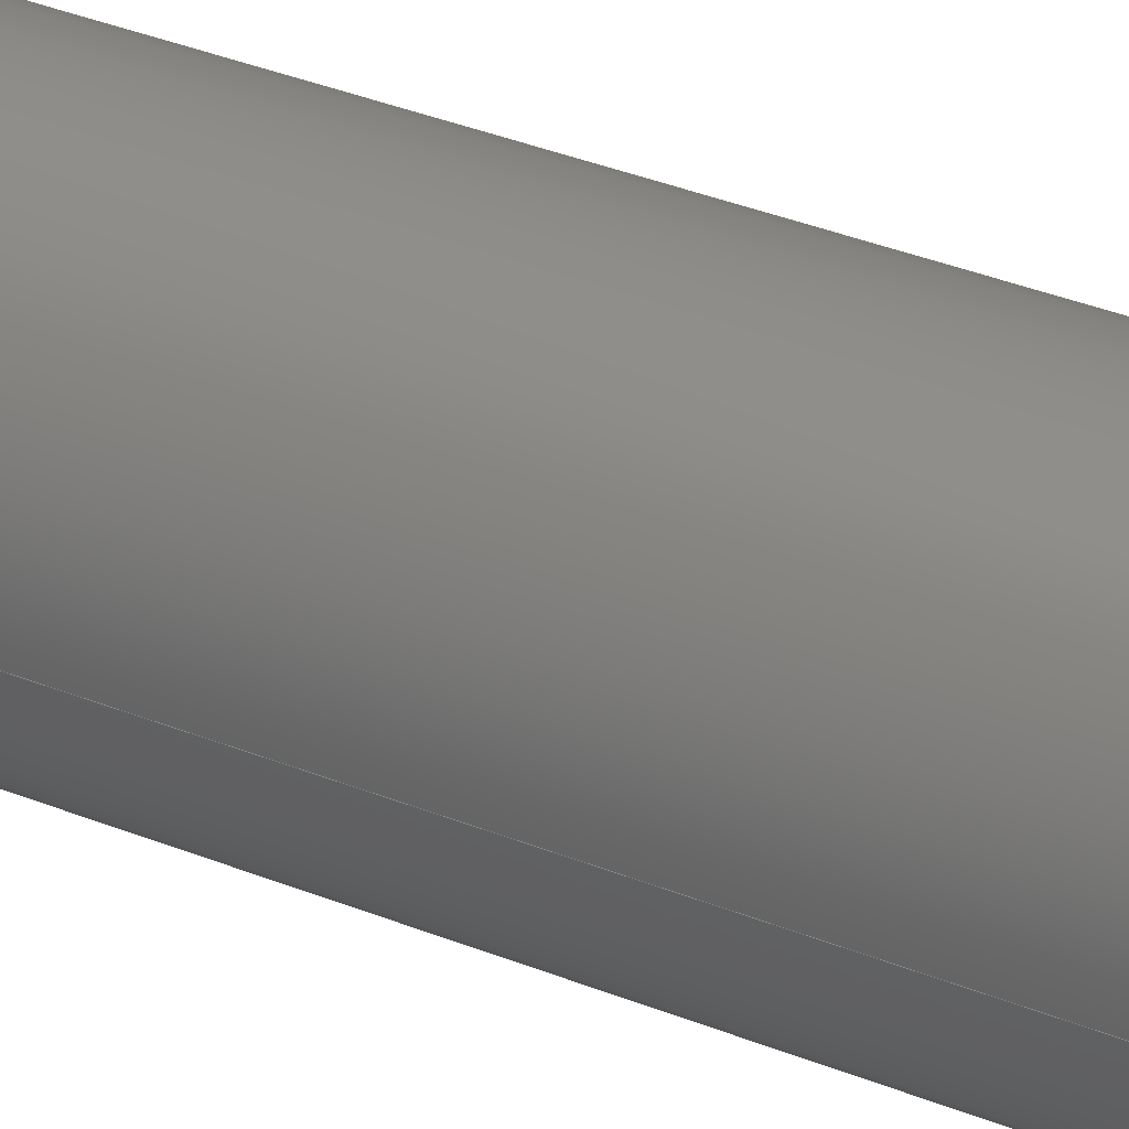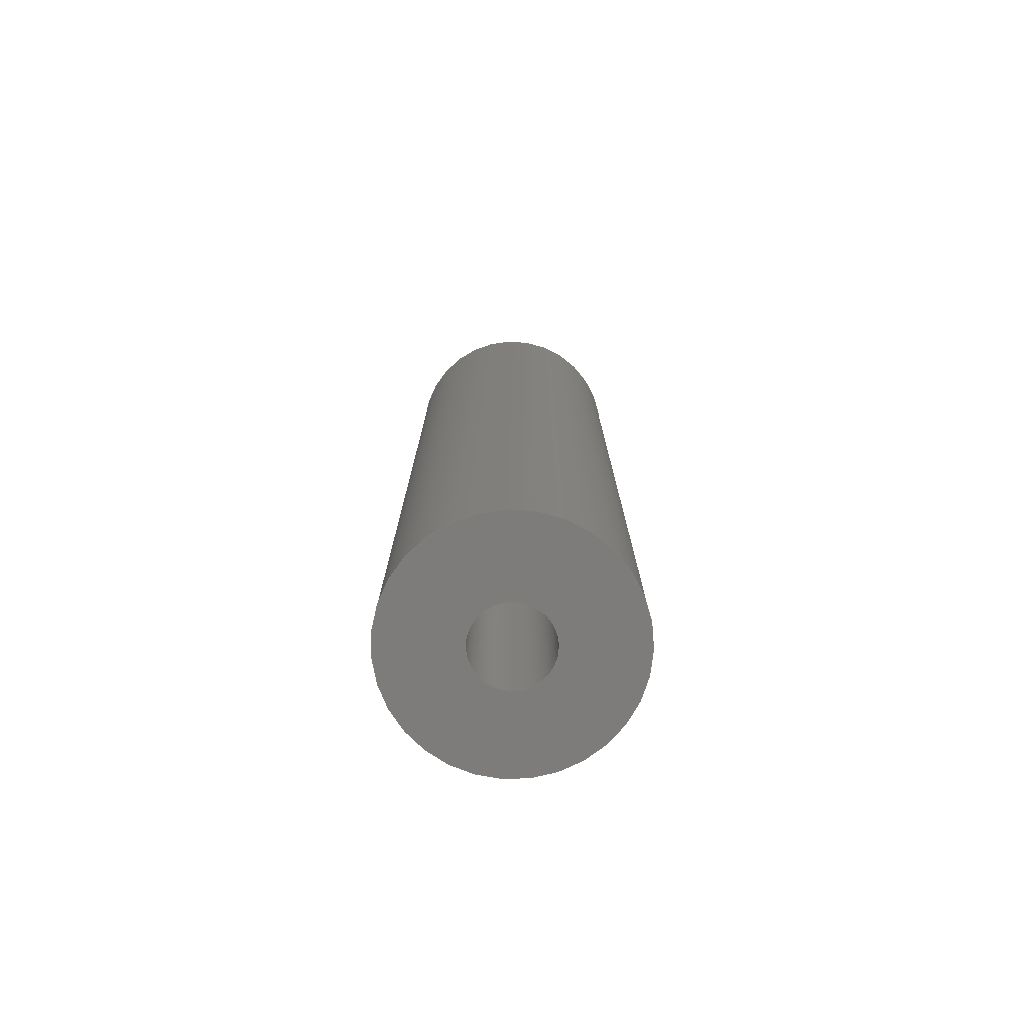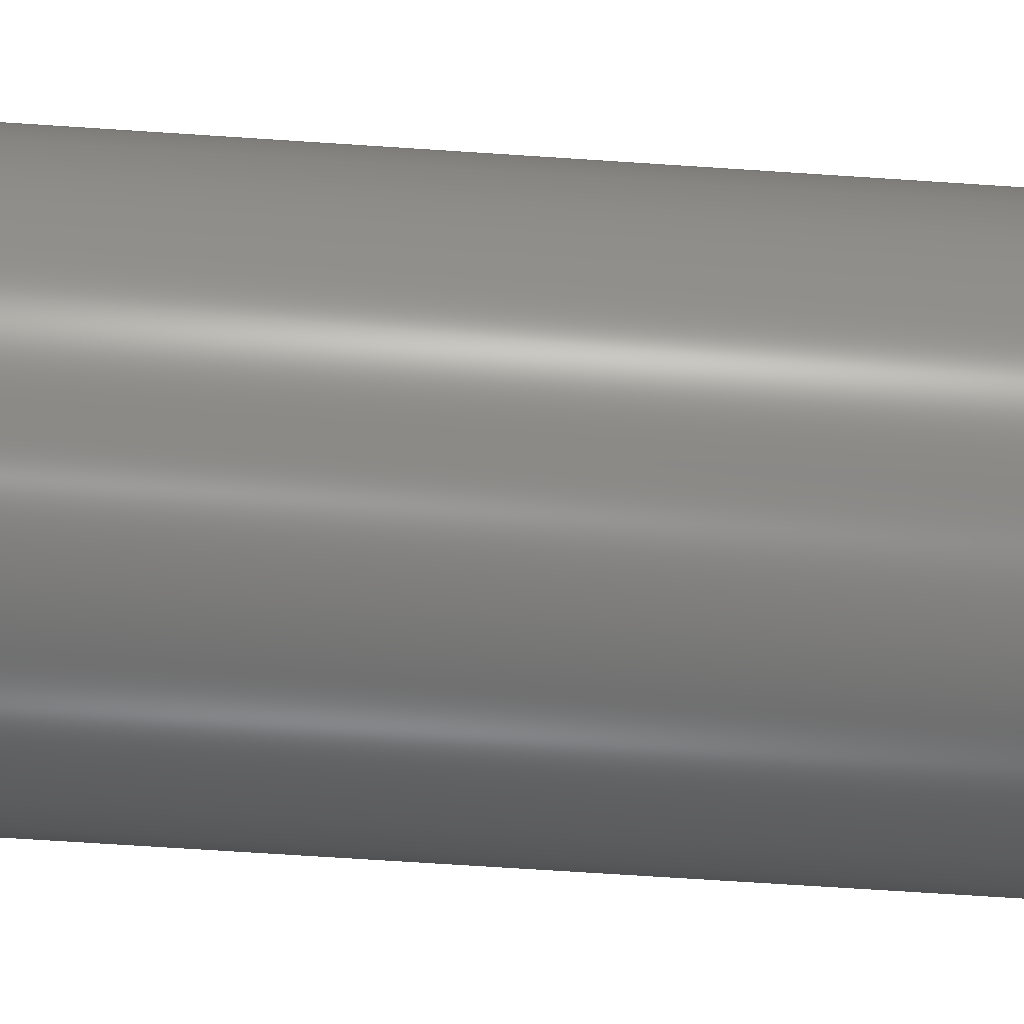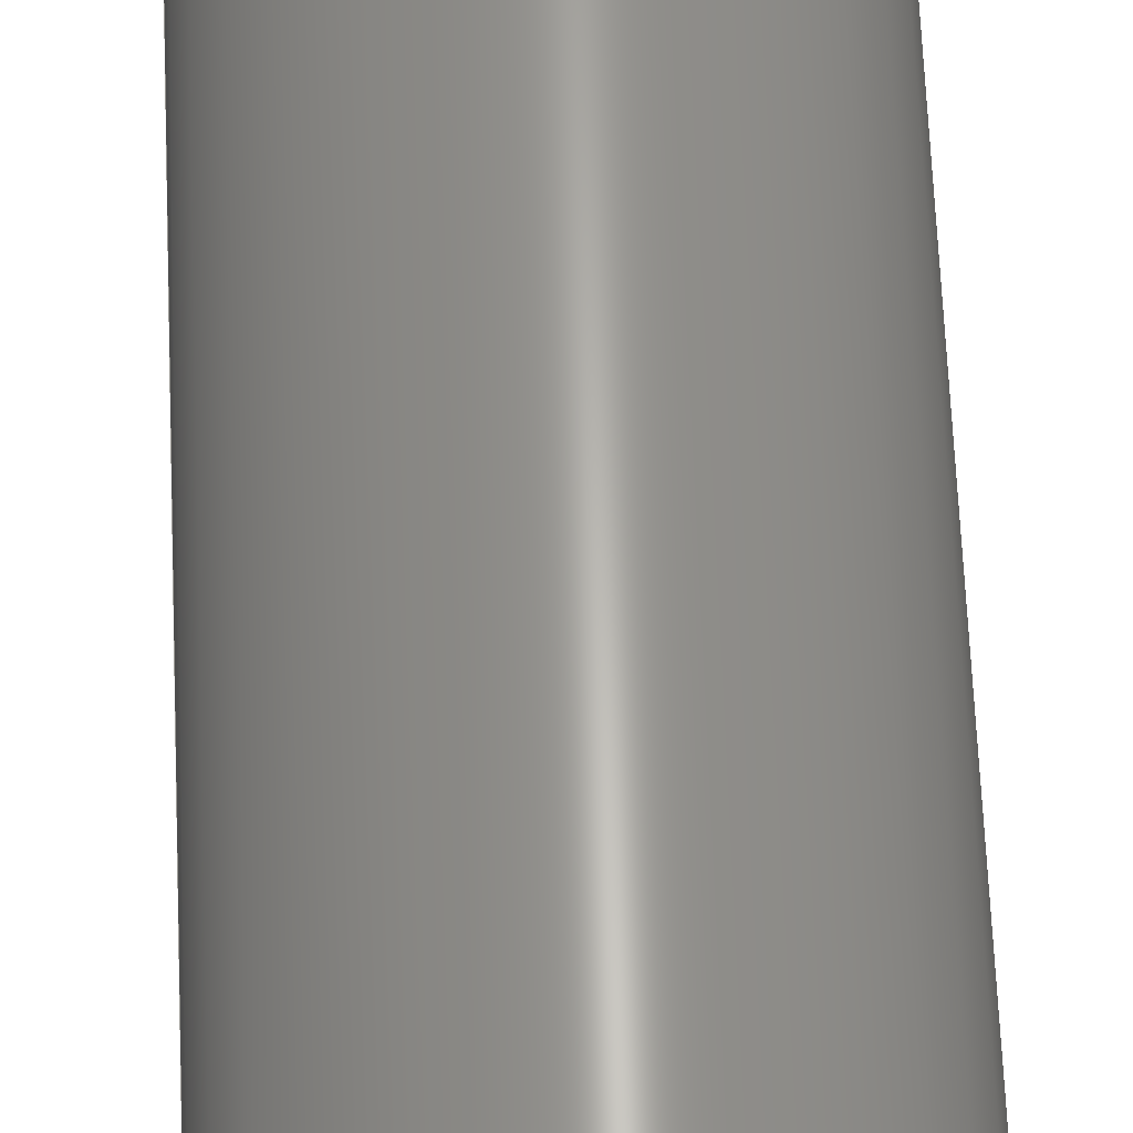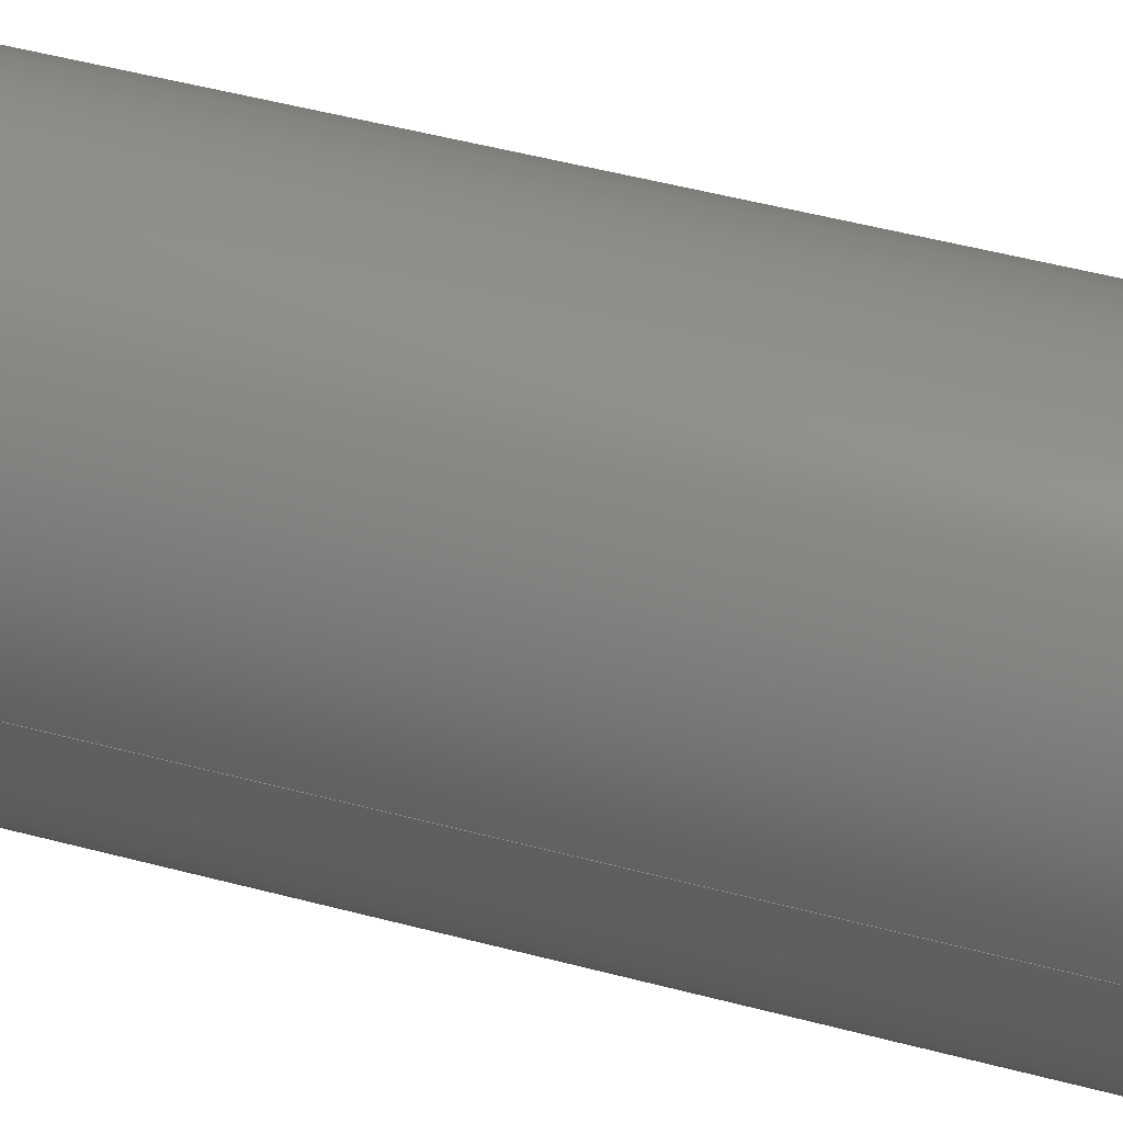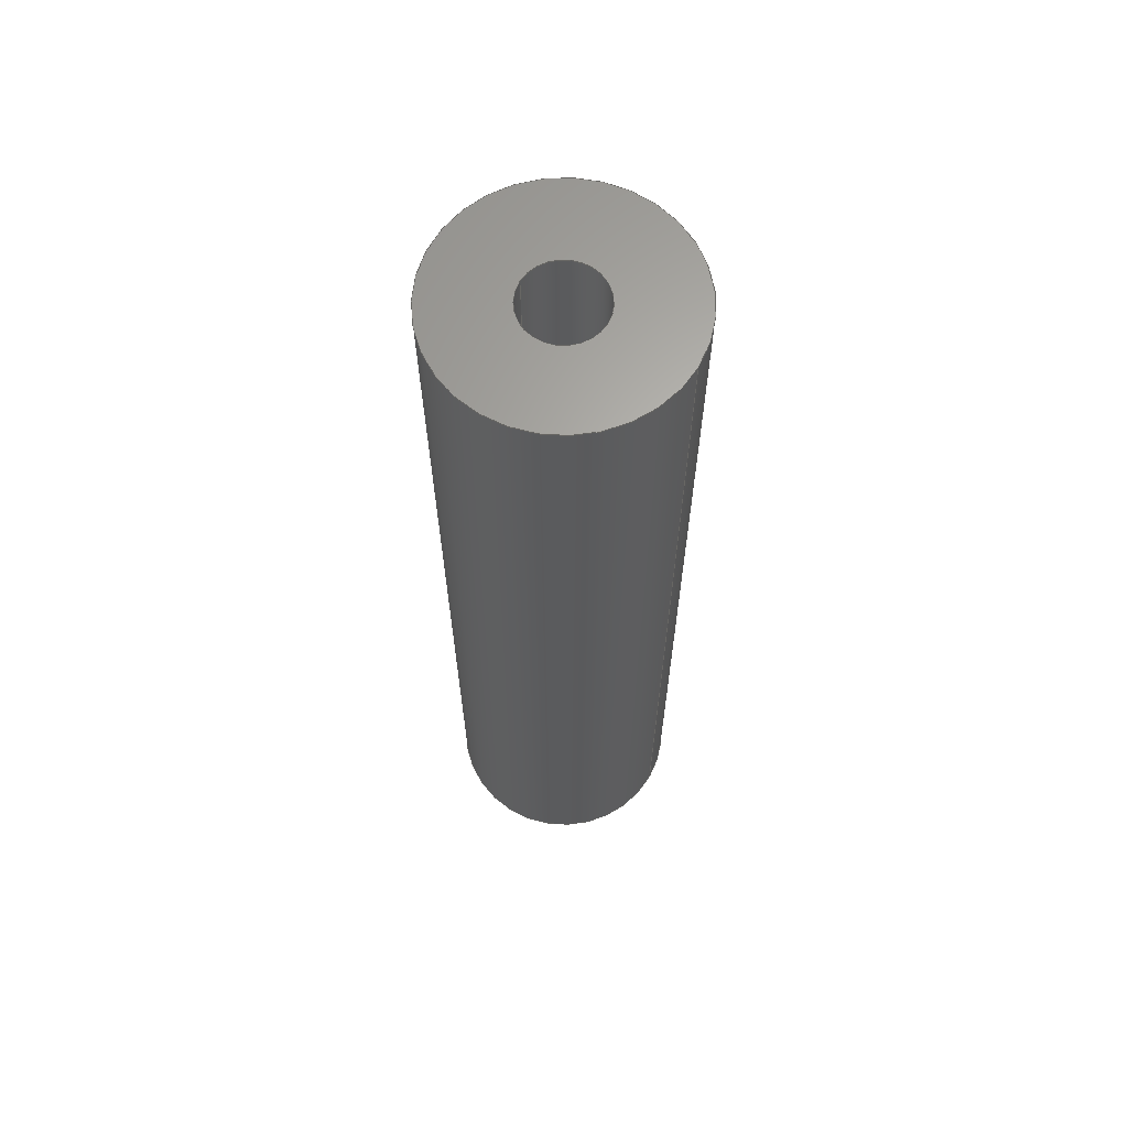
<metadata>
{"format":"step","ext":"step","renderer":"f3d","projection":"perspective","resolution":1024,"background":"white","views":[{"elev":39.2,"azim":-63.8,"up":"+Z"},{"elev":-76.2,"azim":16.3,"up":"+Y"},{"elev":-61.9,"azim":86.0,"up":"+Z"},{"elev":62.6,"azim":-2.4,"up":"+Z"},{"elev":42.6,"azim":-71.7,"up":"+Z"},{"elev":64.6,"azim":-150.3,"up":"+Y"}]}
</metadata>
<code>
ISO-10303-21;
DATA;
#1=MECHANICAL_DESIGN_GEOMETRIC_PRESENTATION_REPRESENTATION('',(#4),#158);
#2=SHAPE_REPRESENTATION_RELATIONSHIP('SRR','None',#168,#3);
#3=ADVANCED_BREP_SHAPE_REPRESENTATION('',(#5),#157);
#4=STYLED_ITEM('',(#177),#5);
#5=MANIFOLD_SOLID_BREP('Solid1',#74);
#6=PLANE('',#97);
#7=PLANE('',#101);
#8=PLANE('',#105);
#9=PLANE('',#106);
#10=FACE_BOUND('',#23,.T.);
#11=FACE_BOUND('',#26,.T.);
#12=FACE_BOUND('',#29,.T.);
#13=FACE_BOUND('',#31,.T.);
#14=FACE_BOUND('',#33,.T.);
#15=FACE_OUTER_BOUND('',#22,.T.);
#16=FACE_OUTER_BOUND('',#24,.T.);
#17=FACE_OUTER_BOUND('',#25,.T.);
#18=FACE_OUTER_BOUND('',#27,.T.);
#19=FACE_OUTER_BOUND('',#28,.T.);
#20=FACE_OUTER_BOUND('',#30,.T.);
#21=FACE_OUTER_BOUND('',#32,.T.);
#22=EDGE_LOOP('',(#52));
#23=EDGE_LOOP('',(#53));
#24=EDGE_LOOP('',(#54));
#25=EDGE_LOOP('',(#55));
#26=EDGE_LOOP('',(#56));
#27=EDGE_LOOP('',(#57));
#28=EDGE_LOOP('',(#58));
#29=EDGE_LOOP('',(#59));
#30=EDGE_LOOP('',(#60));
#31=EDGE_LOOP('',(#61));
#32=EDGE_LOOP('',(#62));
#33=EDGE_LOOP('',(#63));
#34=CIRCLE('',#95,0.125);
#35=CIRCLE('',#96,0.125);
#36=CIRCLE('',#99,0.125);
#37=CIRCLE('',#100,0.125);
#38=CIRCLE('',#103,0.375);
#39=CIRCLE('',#104,0.375);
#40=VERTEX_POINT('',#137);
#41=VERTEX_POINT('',#139);
#42=VERTEX_POINT('',#143);
#43=VERTEX_POINT('',#145);
#44=VERTEX_POINT('',#149);
#45=VERTEX_POINT('',#151);
#46=EDGE_CURVE('',#40,#40,#34,.T.);
#47=EDGE_CURVE('',#41,#41,#35,.T.);
#48=EDGE_CURVE('',#42,#42,#36,.T.);
#49=EDGE_CURVE('',#43,#43,#37,.T.);
#50=EDGE_CURVE('',#44,#44,#38,.T.);
#51=EDGE_CURVE('',#45,#45,#39,.T.);
#52=ORIENTED_EDGE('',*,*,#46,.T.);
#53=ORIENTED_EDGE('',*,*,#47,.F.);
#54=ORIENTED_EDGE('',*,*,#46,.F.);
#55=ORIENTED_EDGE('',*,*,#48,.T.);
#56=ORIENTED_EDGE('',*,*,#49,.F.);
#57=ORIENTED_EDGE('',*,*,#48,.F.);
#58=ORIENTED_EDGE('',*,*,#50,.F.);
#59=ORIENTED_EDGE('',*,*,#51,.F.);
#60=ORIENTED_EDGE('',*,*,#51,.T.);
#61=ORIENTED_EDGE('',*,*,#47,.T.);
#62=ORIENTED_EDGE('',*,*,#50,.T.);
#63=ORIENTED_EDGE('',*,*,#49,.T.);
#64=CYLINDRICAL_SURFACE('',#94,0.125);
#65=CYLINDRICAL_SURFACE('',#98,0.125);
#66=CYLINDRICAL_SURFACE('',#102,0.375);
#67=ADVANCED_FACE('',(#15,#10),#64,.F.);
#68=ADVANCED_FACE('',(#16),#6,.F.);
#69=ADVANCED_FACE('',(#17,#11),#65,.F.);
#70=ADVANCED_FACE('',(#18),#7,.T.);
#71=ADVANCED_FACE('',(#19,#12),#66,.T.);
#72=ADVANCED_FACE('',(#20,#13),#8,.F.);
#73=ADVANCED_FACE('',(#21,#14),#9,.T.);
#74=CLOSED_SHELL('',(#67,#68,#69,#70,#71,#72,#73));
#75=DERIVED_UNIT_ELEMENT(#77,0);
#76=DERIVED_UNIT_ELEMENT(#162,0);
#77=(
MASS_UNIT()
NAMED_UNIT(*)
SI_UNIT($,.GRAM.)
);
#78=DERIVED_UNIT((#75,#76));
#79=MEASURE_REPRESENTATION_ITEM('density measure',
POSITIVE_RATIO_MEASURE(2.7),#78);
#80=PROPERTY_DEFINITION_REPRESENTATION(#85,#82);
#81=PROPERTY_DEFINITION_REPRESENTATION(#86,#83);
#82=REPRESENTATION('material name',(#84),#157);
#83=REPRESENTATION('density',(#79),#157);
#84=DESCRIPTIVE_REPRESENTATION_ITEM('Aluminum 6061','Aluminum 6061');
#85=PROPERTY_DEFINITION('material property','material name',#170);
#86=PROPERTY_DEFINITION('material property','density of part',#170);
#87=DATE_TIME_ROLE('creation_date');
#88=APPLIED_DATE_AND_TIME_ASSIGNMENT(#89,#87,(#170));
#89=DATE_AND_TIME(#90,#91);
#90=CALENDAR_DATE(2017,27,10);
#91=LOCAL_TIME(23,2,42,#92);
#92=COORDINATED_UNIVERSAL_TIME_OFFSET(0,0,.BEHIND.);
#93=AXIS2_PLACEMENT_3D('placement',#135,#107,#108);
#94=AXIS2_PLACEMENT_3D('',#136,#109,#110);
#95=AXIS2_PLACEMENT_3D('',#138,#111,#112);
#96=AXIS2_PLACEMENT_3D('',#140,#113,#114);
#97=AXIS2_PLACEMENT_3D('',#141,#115,#116);
#98=AXIS2_PLACEMENT_3D('',#142,#117,#118);
#99=AXIS2_PLACEMENT_3D('',#144,#119,#120);
#100=AXIS2_PLACEMENT_3D('',#146,#121,#122);
#101=AXIS2_PLACEMENT_3D('',#147,#123,#124);
#102=AXIS2_PLACEMENT_3D('',#148,#125,#126);
#103=AXIS2_PLACEMENT_3D('',#150,#127,#128);
#104=AXIS2_PLACEMENT_3D('',#152,#129,#130);
#105=AXIS2_PLACEMENT_3D('',#153,#131,#132);
#106=AXIS2_PLACEMENT_3D('',#154,#133,#134);
#107=DIRECTION('axis',(0,0,1));
#108=DIRECTION('refdir',(1,0,0));
#109=DIRECTION('center_axis',(0,1,0));
#110=DIRECTION('ref_axis',(-1,0,0));
#111=DIRECTION('center_axis',(0,1,0));
#112=DIRECTION('ref_axis',(-1,0,0));
#113=DIRECTION('center_axis',(0,1,0));
#114=DIRECTION('ref_axis',(-1,0,0));
#115=DIRECTION('center_axis',(0,1,0));
#116=DIRECTION('ref_axis',(0,0,1));
#117=DIRECTION('center_axis',(0,-1,0));
#118=DIRECTION('ref_axis',(-1,0,0));
#119=DIRECTION('center_axis',(0,-1,0));
#120=DIRECTION('ref_axis',(-1,0,0));
#121=DIRECTION('center_axis',(0,-1,0));
#122=DIRECTION('ref_axis',(-1,0,0));
#123=DIRECTION('center_axis',(0,1,0));
#124=DIRECTION('ref_axis',(0,0,1));
#125=DIRECTION('center_axis',(0,1,0));
#126=DIRECTION('ref_axis',(1,0,0));
#127=DIRECTION('center_axis',(0,1,0));
#128=DIRECTION('ref_axis',(1,0,0));
#129=DIRECTION('center_axis',(0,-1,0));
#130=DIRECTION('ref_axis',(1,0,0));
#131=DIRECTION('center_axis',(0,1,0));
#132=DIRECTION('ref_axis',(0,0,1));
#133=DIRECTION('center_axis',(0,1,0));
#134=DIRECTION('ref_axis',(0,0,1));
#135=CARTESIAN_POINT('',(0,0,0));
#136=CARTESIAN_POINT('Origin',(0,0,0));
#137=CARTESIAN_POINT('',(0.125,1,1.531e-17));
#138=CARTESIAN_POINT('Origin',(0,1,0));
#139=CARTESIAN_POINT('',(0.125,0,1.531e-17));
#140=CARTESIAN_POINT('Origin',(0,0,0));
#141=CARTESIAN_POINT('Origin',(-7.012e-18,1,0));
#142=CARTESIAN_POINT('Origin',(0,3,0));
#143=CARTESIAN_POINT('',(0.125,2,-1.531e-17));
#144=CARTESIAN_POINT('Origin',(0,2,0));
#145=CARTESIAN_POINT('',(0.125,3,-1.531e-17));
#146=CARTESIAN_POINT('Origin',(0,3,0));
#147=CARTESIAN_POINT('Origin',(-1.275e-17,2,-2.868e-18));
#148=CARTESIAN_POINT('Origin',(0,0,0));
#149=CARTESIAN_POINT('',(-0.375,3,4.592e-17));
#150=CARTESIAN_POINT('Origin',(0,3,0));
#151=CARTESIAN_POINT('',(-0.375,0,4.592e-17));
#152=CARTESIAN_POINT('Origin',(0,0,0));
#153=CARTESIAN_POINT('Origin',(3.442e-17,0,-7.648e-18));
#154=CARTESIAN_POINT('Origin',(3.442e-17,3,-7.648e-18));
#155=UNCERTAINTY_MEASURE_WITH_UNIT(LENGTH_MEASURE(0.0003937),
#160,'DISTANCE_ACCURACY_VALUE',
'Maximum model space distance between geometric entities at asserted c
onnectivities');
#156=UNCERTAINTY_MEASURE_WITH_UNIT(LENGTH_MEASURE(0.0003937),
#160,'DISTANCE_ACCURACY_VALUE',
'Maximum model space distance between geometric entities at asserted c
onnectivities');
#157=(
GEOMETRIC_REPRESENTATION_CONTEXT(3)
GLOBAL_UNCERTAINTY_ASSIGNED_CONTEXT((#155))
GLOBAL_UNIT_ASSIGNED_CONTEXT((#160,#165,#164))
REPRESENTATION_CONTEXT('','3D')
);
#158=(
GEOMETRIC_REPRESENTATION_CONTEXT(3)
GLOBAL_UNCERTAINTY_ASSIGNED_CONTEXT((#156))
GLOBAL_UNIT_ASSIGNED_CONTEXT((#160,#165,#164))
REPRESENTATION_CONTEXT('','3D')
);
#159=DIMENSIONAL_EXPONENTS(1,0,0,0,0,0,0);
#160=(
CONVERSION_BASED_UNIT('inch',#163)
LENGTH_UNIT()
NAMED_UNIT(#159)
);
#161=(
LENGTH_UNIT()
NAMED_UNIT(*)
SI_UNIT(.MILLI.,.METRE.)
);
#162=(
LENGTH_UNIT()
NAMED_UNIT(*)
SI_UNIT(.CENTI.,.METRE.)
);
#163=LENGTH_MEASURE_WITH_UNIT(LENGTH_MEASURE(25.4),#161);
#164=(
NAMED_UNIT(*)
SI_UNIT($,.STERADIAN.)
SOLID_ANGLE_UNIT()
);
#165=(
NAMED_UNIT(*)
PLANE_ANGLE_UNIT()
SI_UNIT($,.RADIAN.)
);
#166=SHAPE_DEFINITION_REPRESENTATION(#167,#168);
#167=PRODUCT_DEFINITION_SHAPE('',$,#170);
#168=SHAPE_REPRESENTATION('',(#93),#157);
#169=PRODUCT_DEFINITION_CONTEXT('part definition',#174,'design');
#170=PRODUCT_DEFINITION('Strut-Rod','Strut-Rod',#171,#169);
#171=PRODUCT_DEFINITION_FORMATION('',$,#176);
#172=PRODUCT_RELATED_PRODUCT_CATEGORY('Strut-Rod','Strut-Rod',(#176));
#173=APPLICATION_PROTOCOL_DEFINITION('international standard',
'automotive_design',2009,#174);
#174=APPLICATION_CONTEXT(
'Core Data for Automotive Mechanical Design Process');
#175=PRODUCT_CONTEXT('part definition',#174,'mechanical');
#176=PRODUCT('Strut-Rod','Strut-Rod',$,(#175));
#177=PRESENTATION_STYLE_ASSIGNMENT((#178));
#178=SURFACE_STYLE_USAGE(.BOTH.,#179);
#179=SURFACE_SIDE_STYLE('',(#180));
#180=SURFACE_STYLE_FILL_AREA(#181);
#181=FILL_AREA_STYLE('',(#182));
#182=FILL_AREA_STYLE_COLOUR('',#183);
#183=COLOUR_RGB('',0.9961,0.9961,1);
ENDSEC;
END-ISO-10303-21;

</code>
